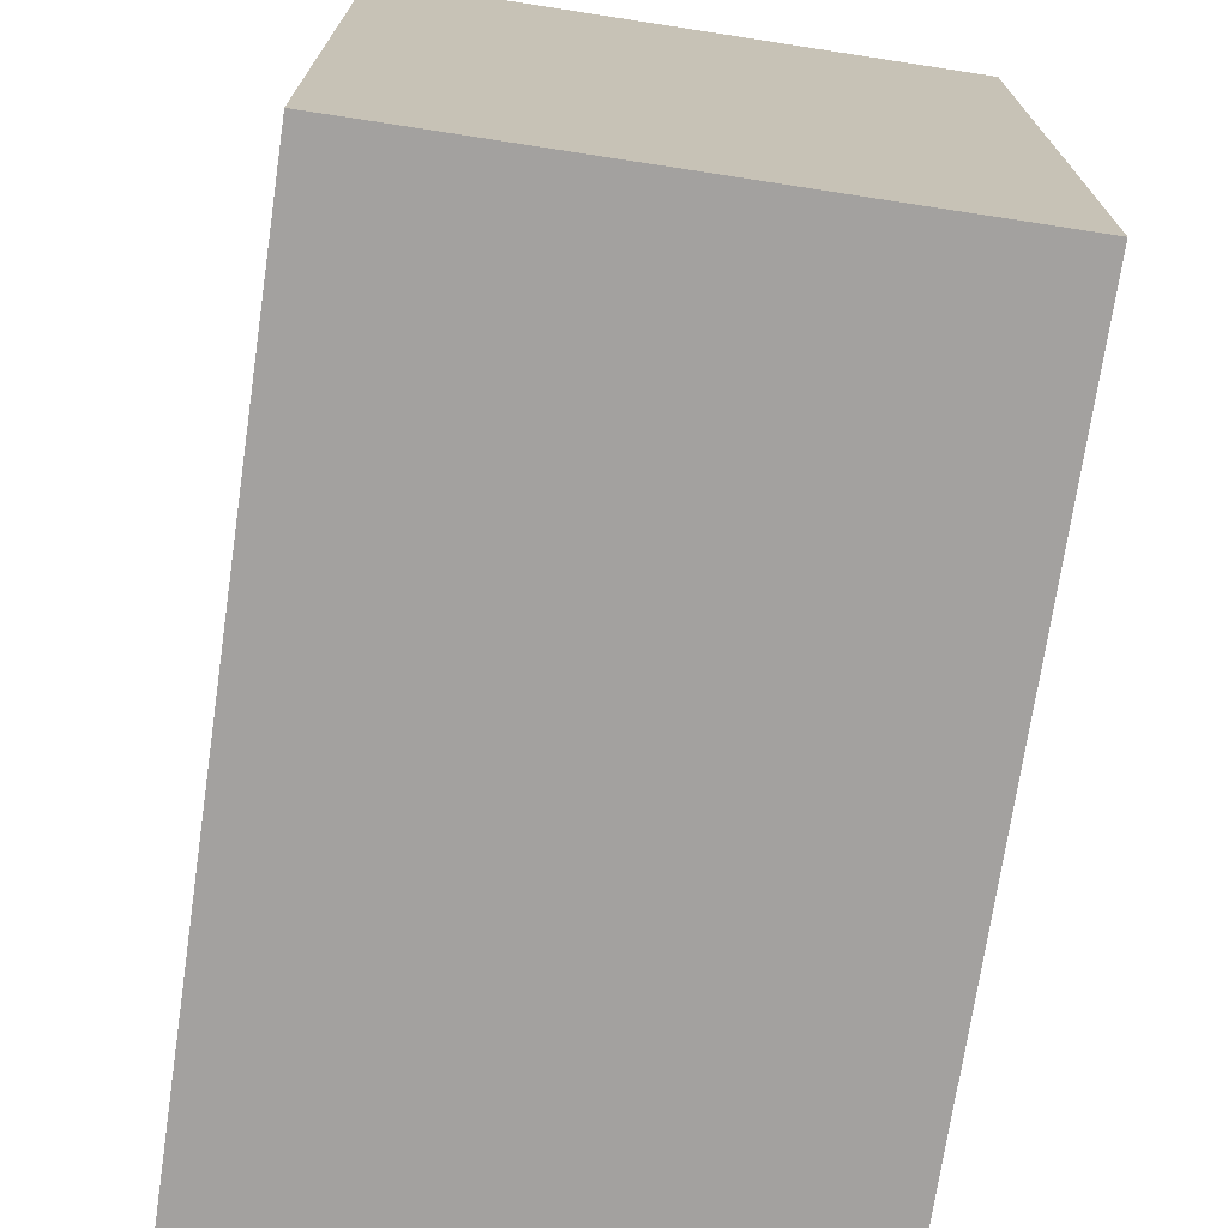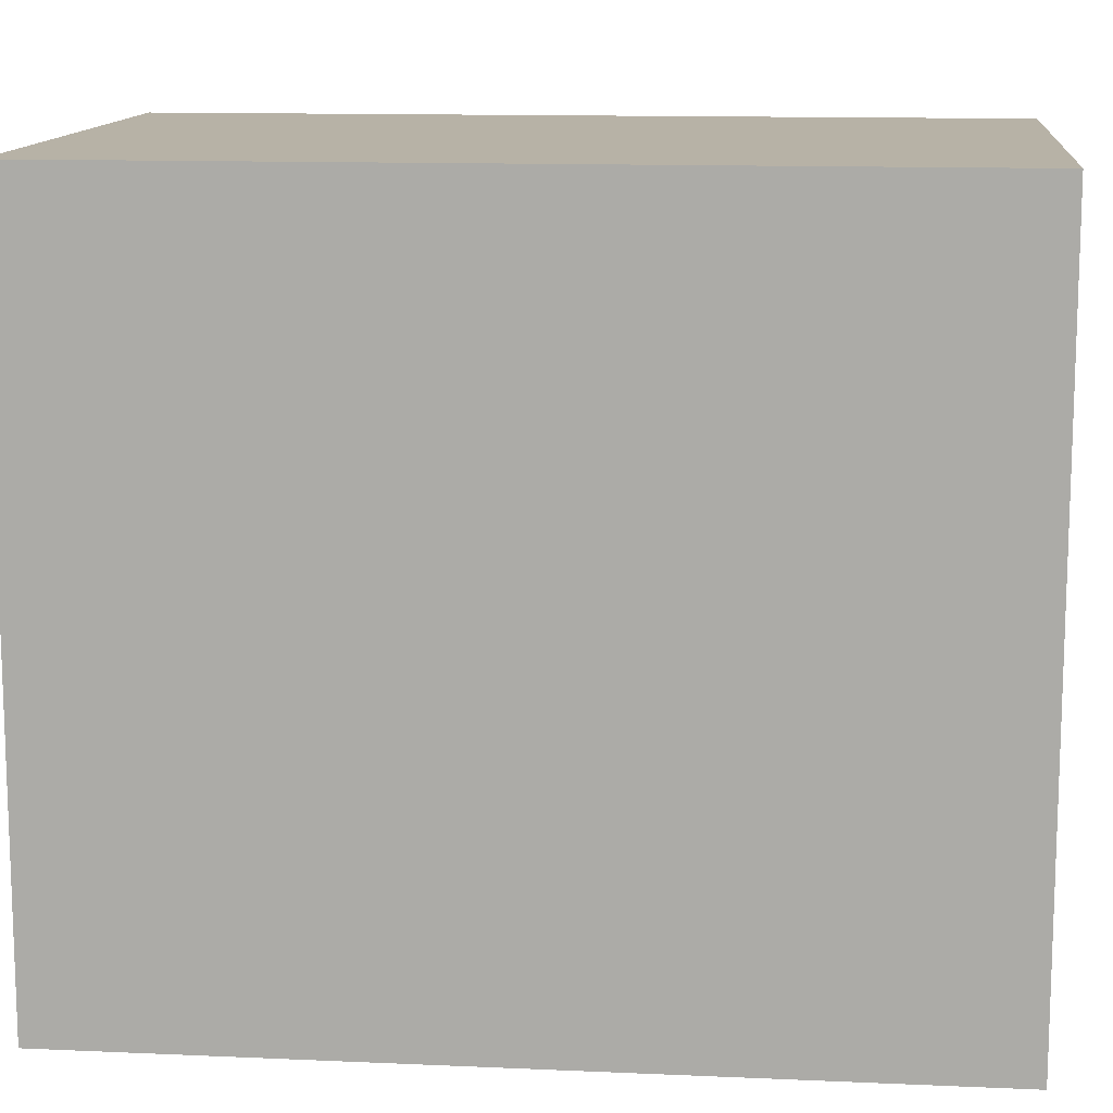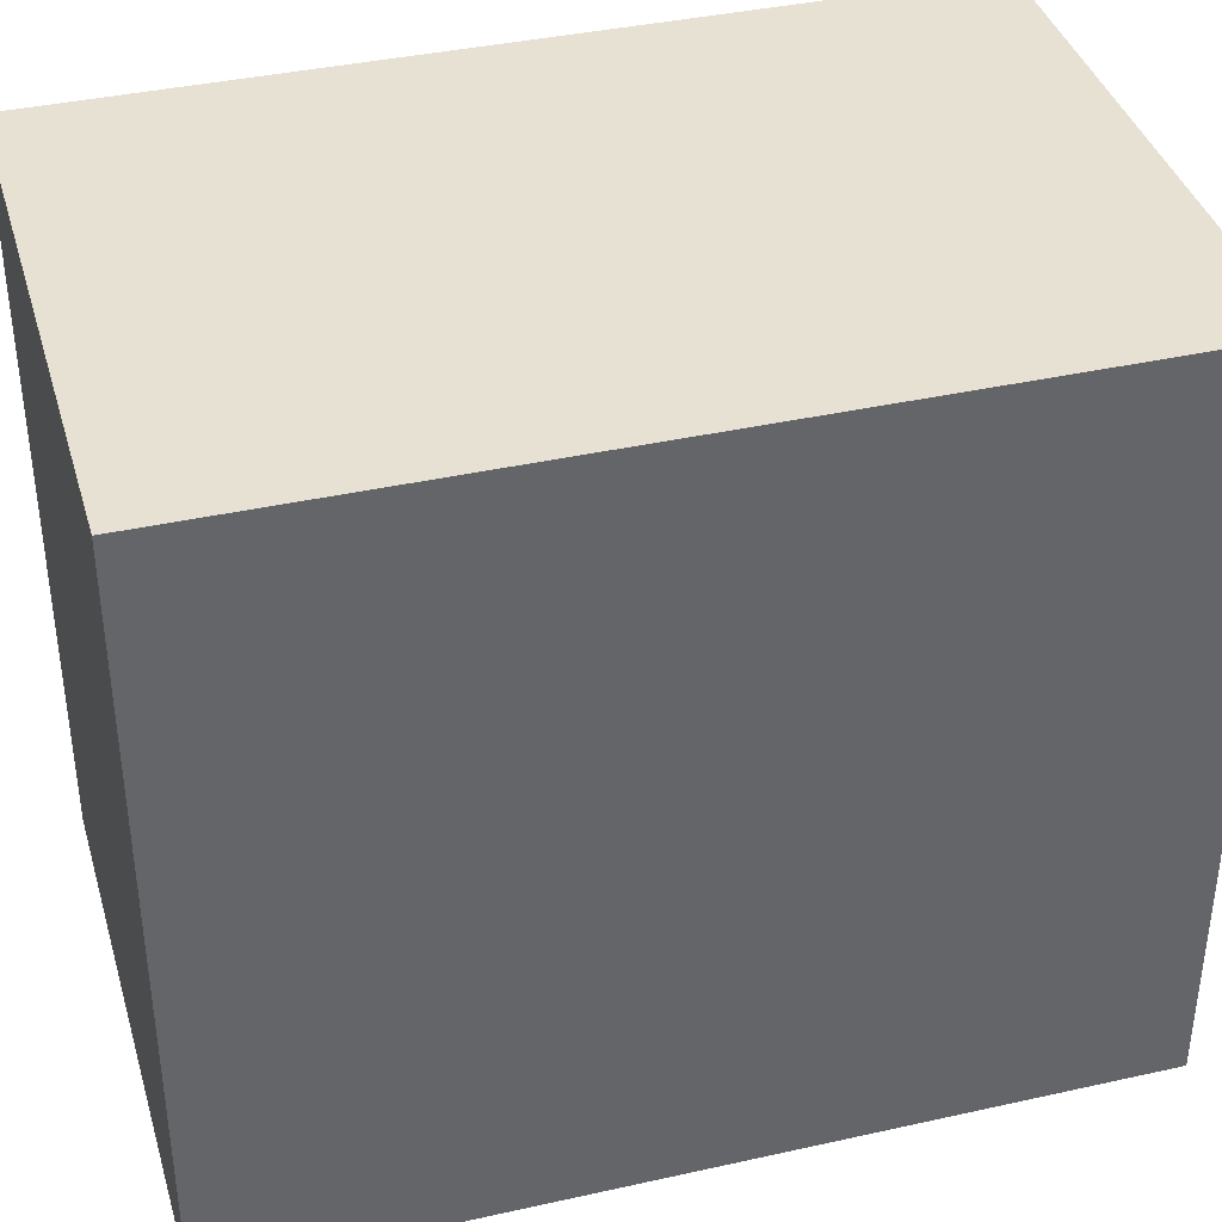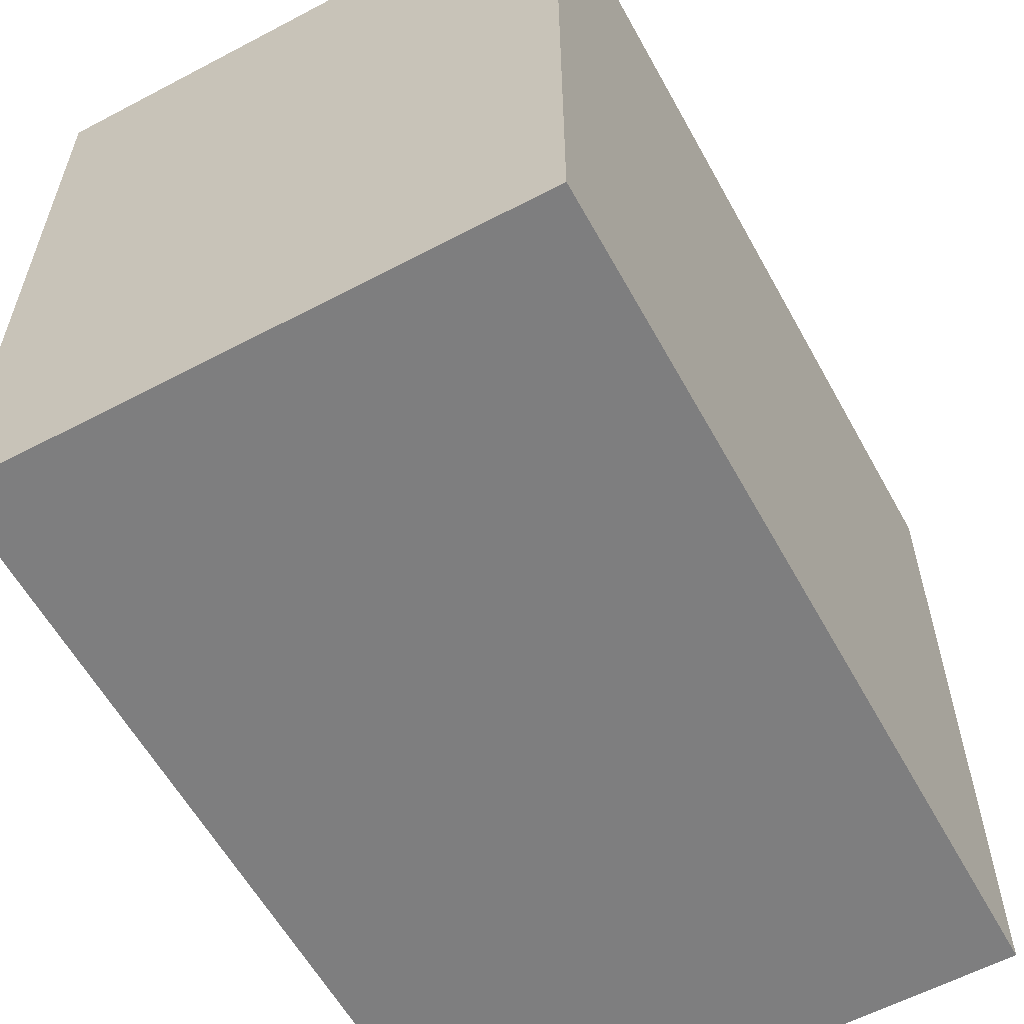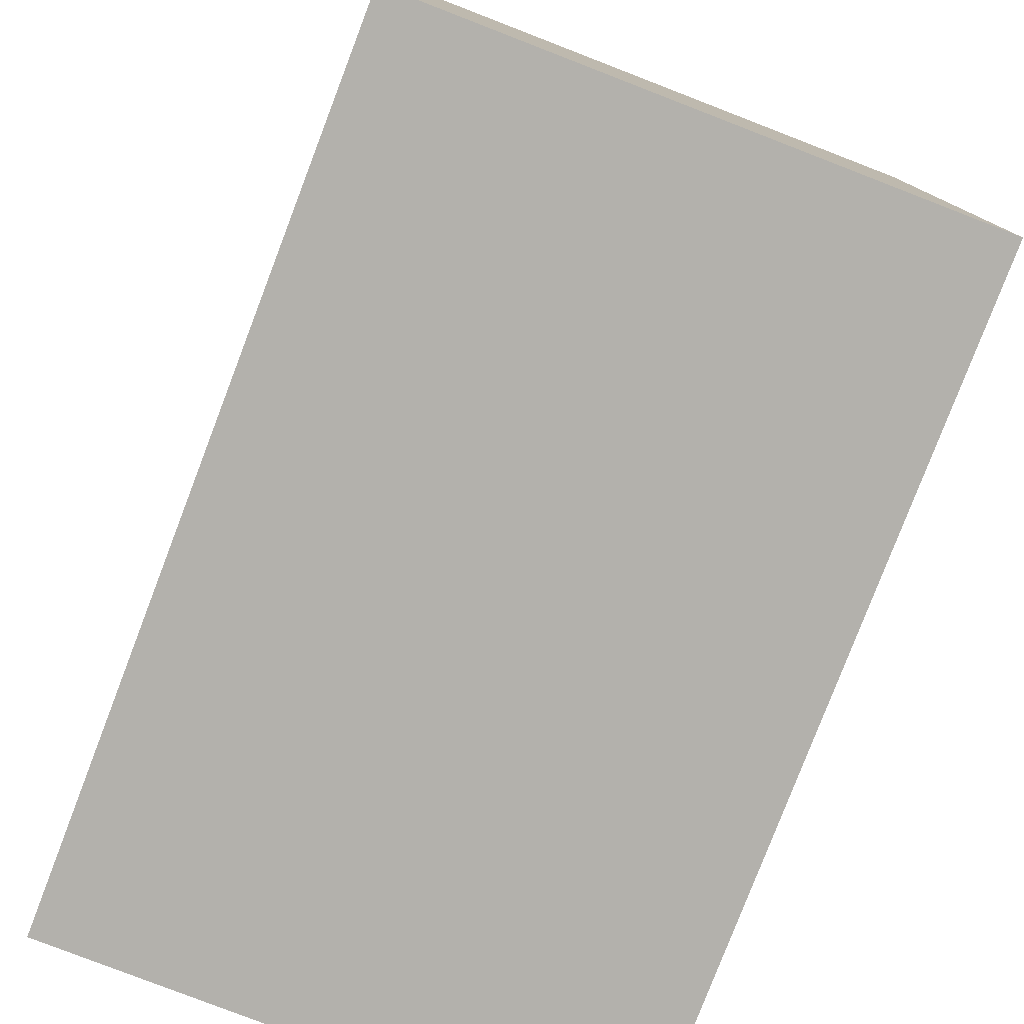
<metadata>
{"format":"obj","ext":"obj","renderer":"f3d","projection":"perspective","resolution":1024,"background":"white","views":[{"elev":-72.3,"azim":-3.7,"up":"+Y"},{"elev":12.5,"azim":100.7,"up":"+Y"},{"elev":38.8,"azim":79.1,"up":"+Y"},{"elev":-59.4,"azim":33.5,"up":"+Y"},{"elev":-79.0,"azim":163.8,"up":"+Y"}]}
</metadata>
<code>
v  0.331 5.19 4.055
v  0.154 -1.151e-16 1.879
v  0.331 -2.483e-16 4.055
v  0.154 5.19 1.879
v  0 0 0
v  0 5.19 3.178e-16
v  4.393 5.19 5.613
v  0.487 -3.649e-16 5.959
v  4.393 -3.437e-16 5.613
v  0.487 5.19 5.959
v  3.896 5.19 -0.336
v  4.056 5.19 1.576
v  4.235 5.19 3.719
v  3.896 2.057e-17 -0.336
v  4.056 -9.65e-17 1.576
v  4.235 -2.277e-16 3.719
g defaultobject
f 1 2 3
f 2 1 4
f 4 5 2
f 5 4 6
f 7 8 9
f 8 7 10
f 4 11 6
f 11 4 1
f 11 1 12
f 12 1 10
f 12 10 13
f 13 10 7
f 14 2 5
f 2 14 3
f 3 14 15
f 3 15 8
f 8 15 16
f 8 16 9
f 10 3 8
f 3 10 1
f 13 9 16
f 9 13 7
f 6 14 5
f 14 6 11
f 12 14 11
f 14 12 13
f 14 13 15
f 15 13 16

</code>
